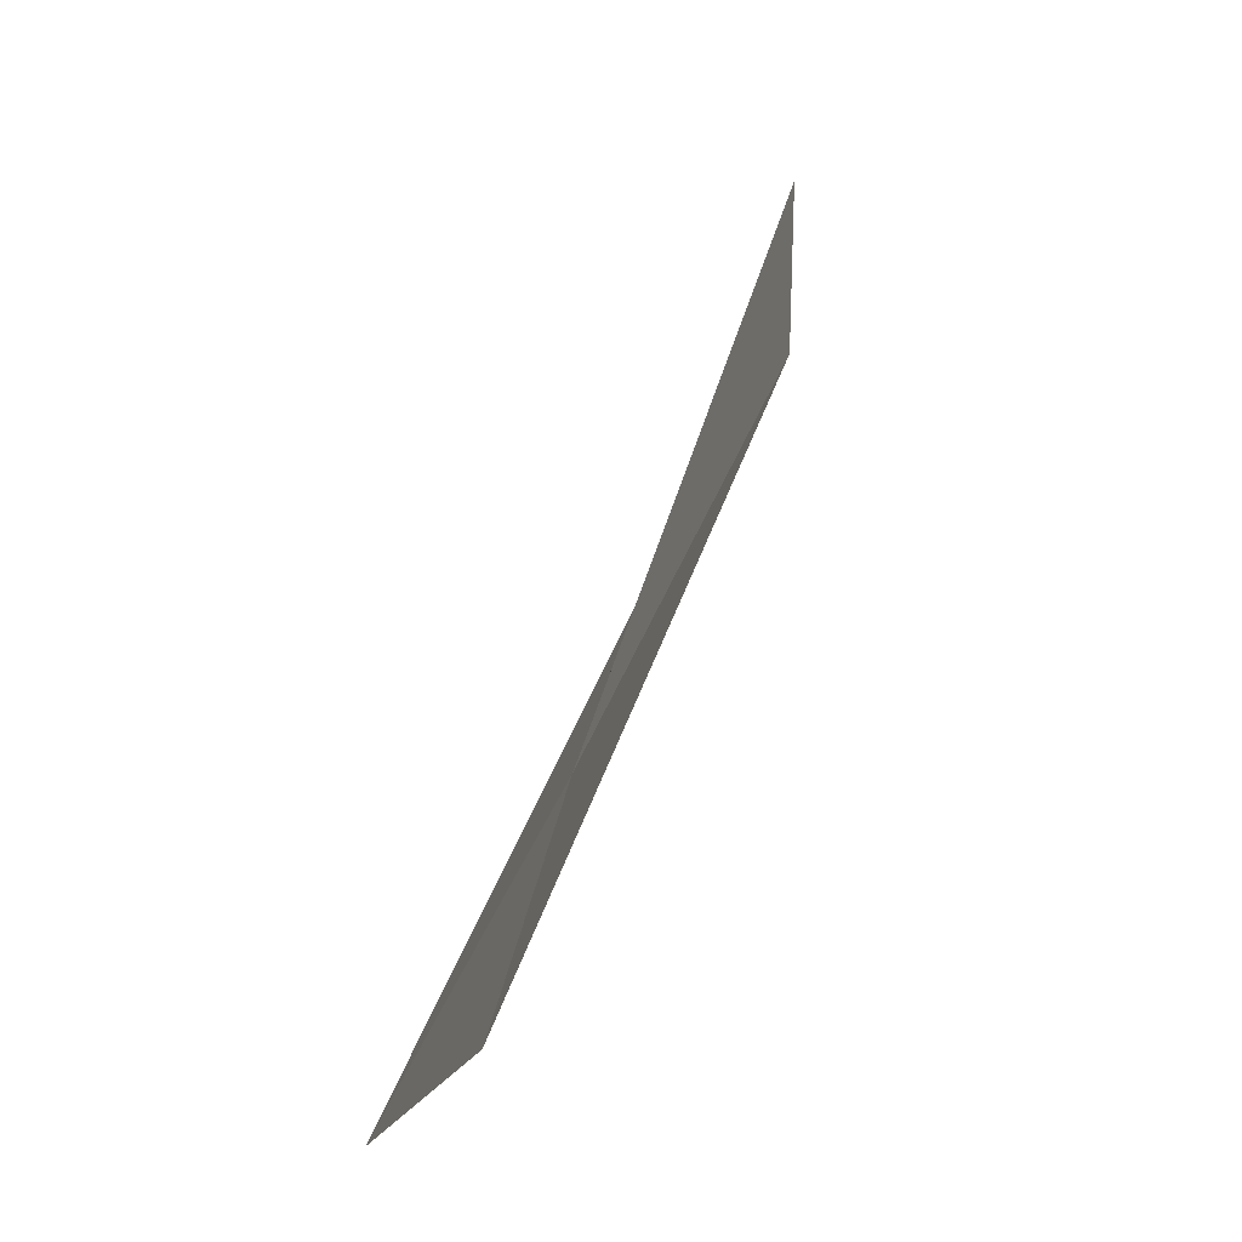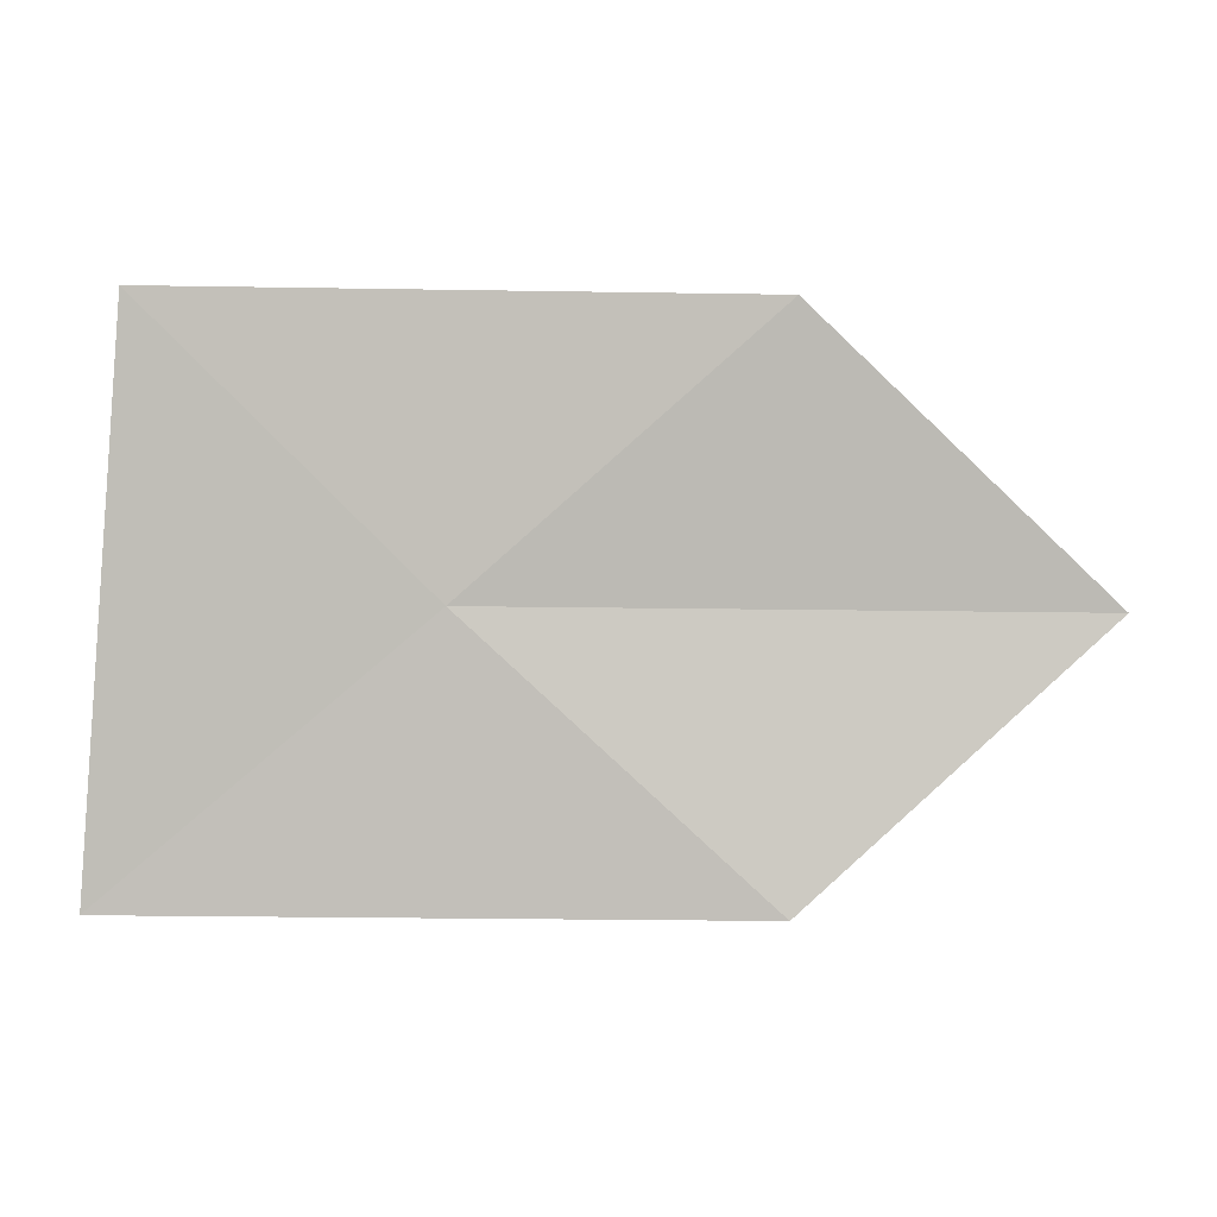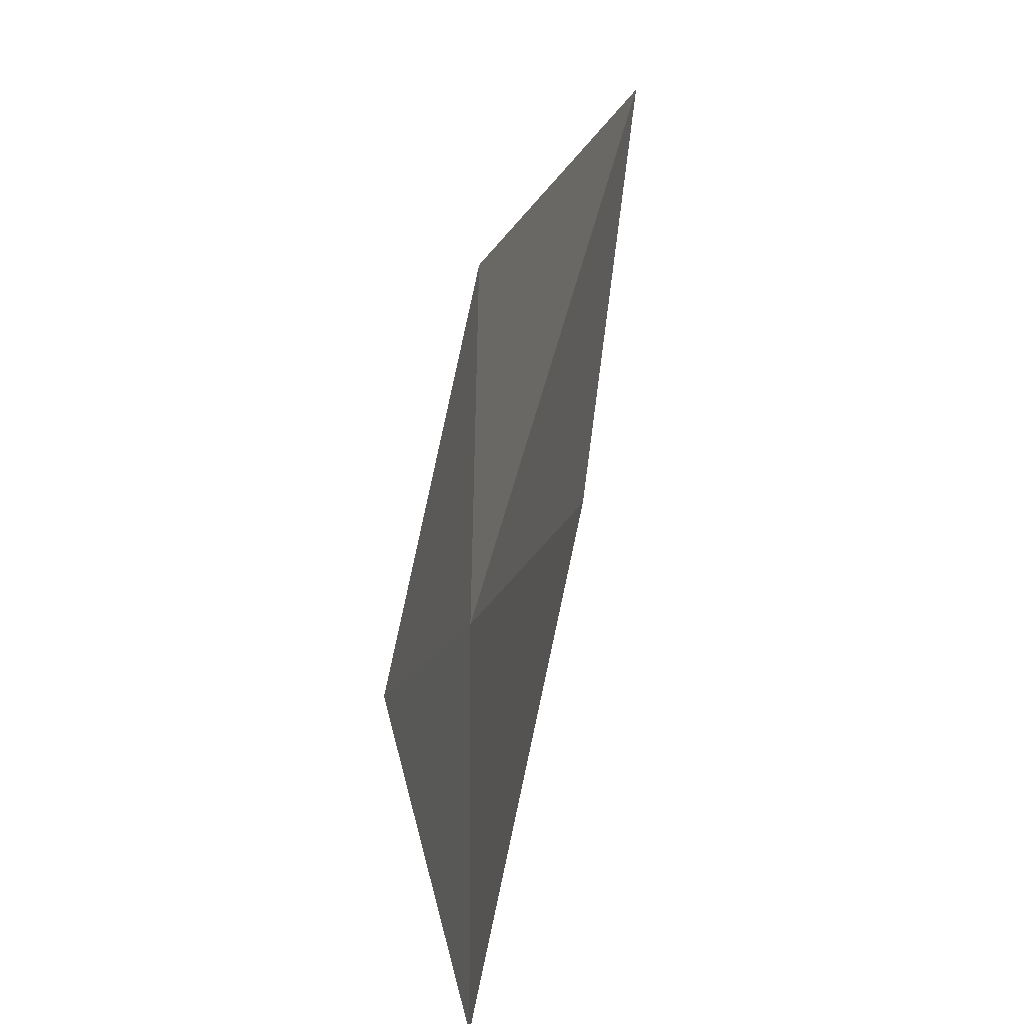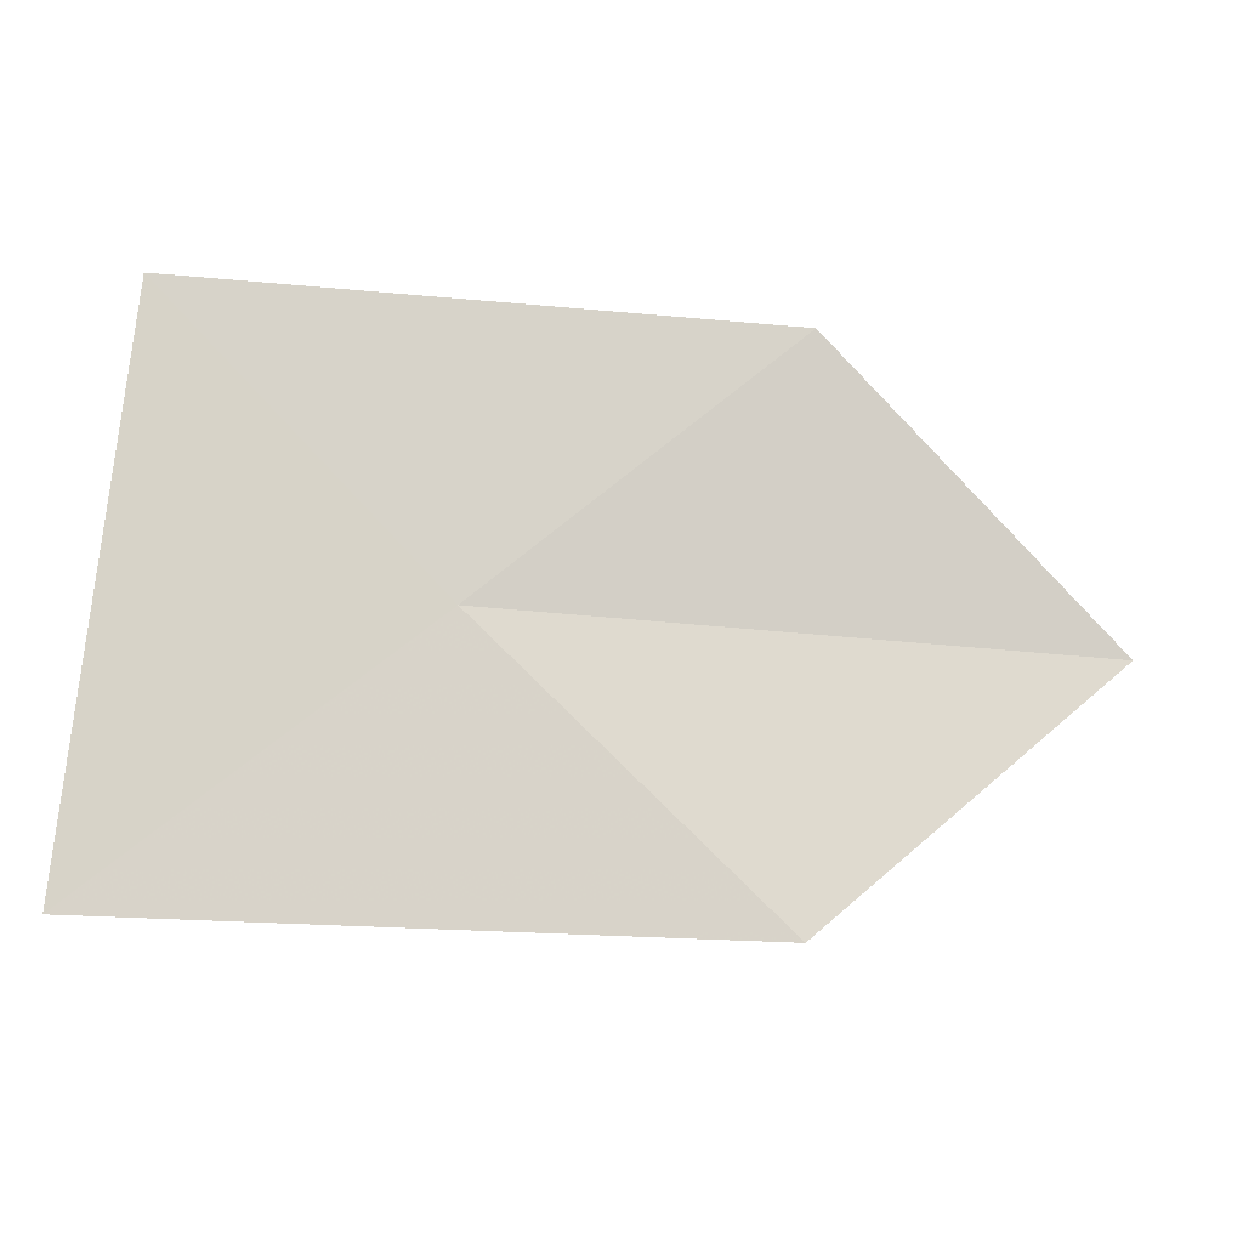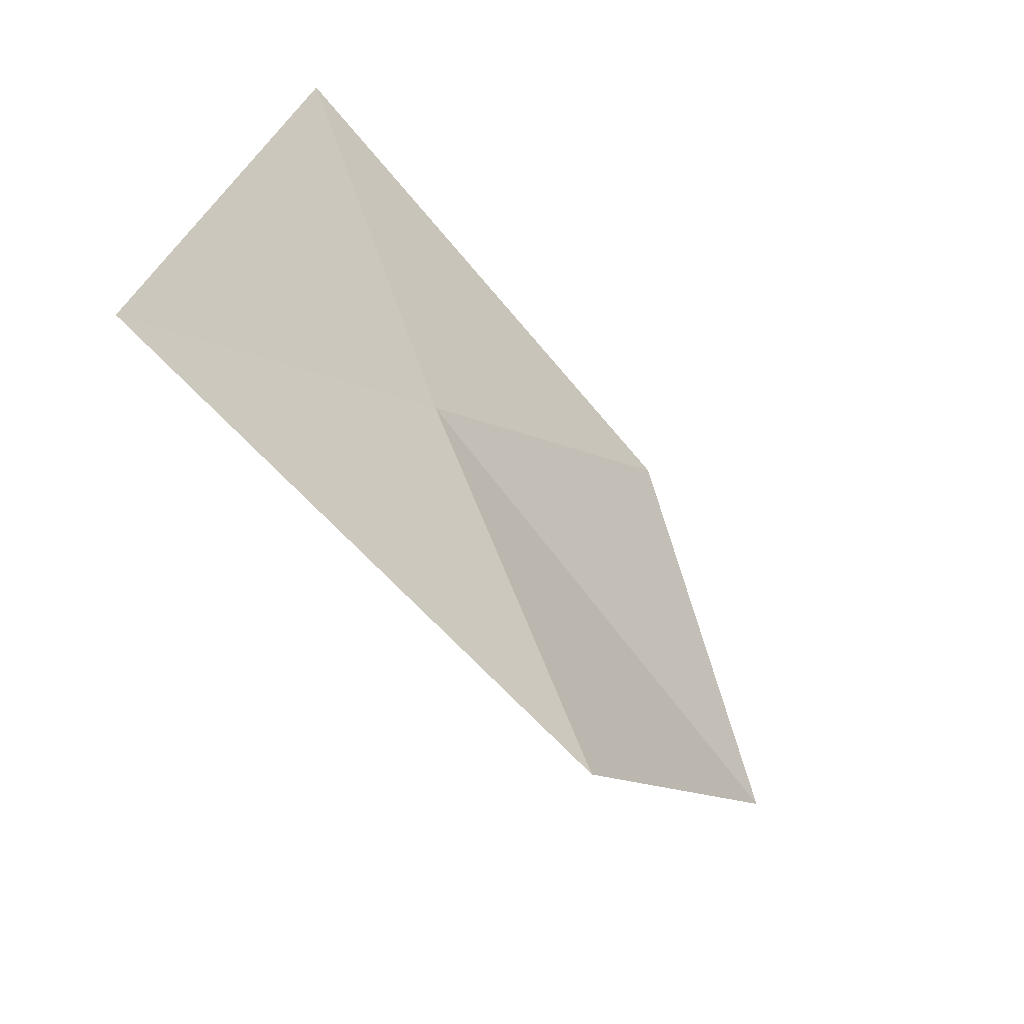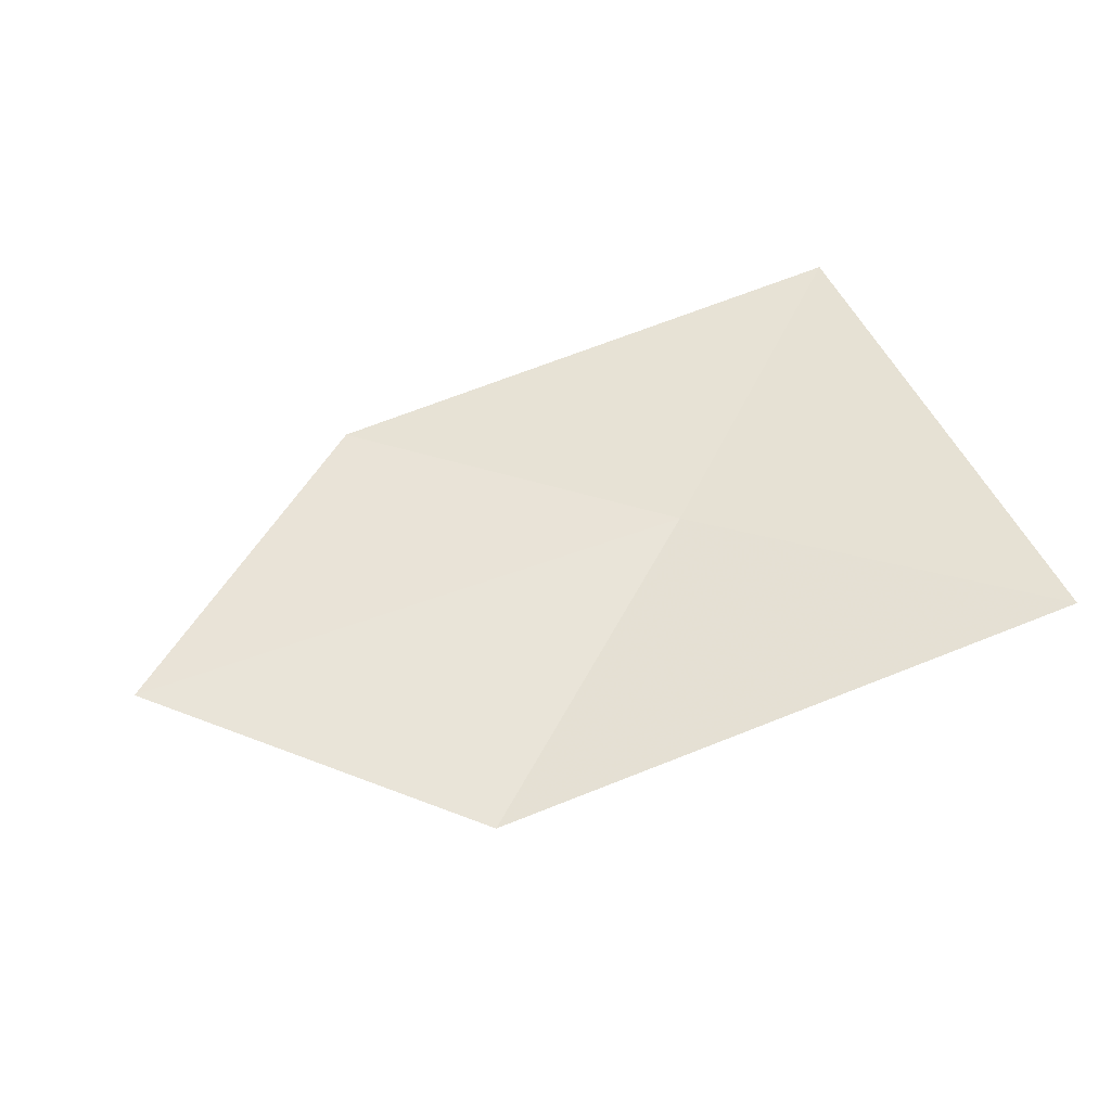
<metadata>
{"format":"obj","ext":"obj","renderer":"f3d","projection":"perspective","resolution":1024,"background":"white","views":[{"elev":69.6,"azim":109.4,"up":"+Y"},{"elev":-9.3,"azim":176.4,"up":"+Y"},{"elev":-62.9,"azim":-105.5,"up":"+Y"},{"elev":-25.2,"azim":169.1,"up":"+Y"},{"elev":-62.6,"azim":125.8,"up":"+Y"},{"elev":64.1,"azim":-19.8,"up":"+Z"}]}
</metadata>
<code>
v 1.59 -25.18 15.74
v 0 -23.79 15.34
v -1.59 -25.18 15.74
v -1e-05 -26.61 15.89
v 3.272 -26.58 16.21
v 3.088 -23.75 15.53
f 1 2 3
f 1 4 5
f 1 6 2
f 1 5 6
f 1 3 4

</code>
